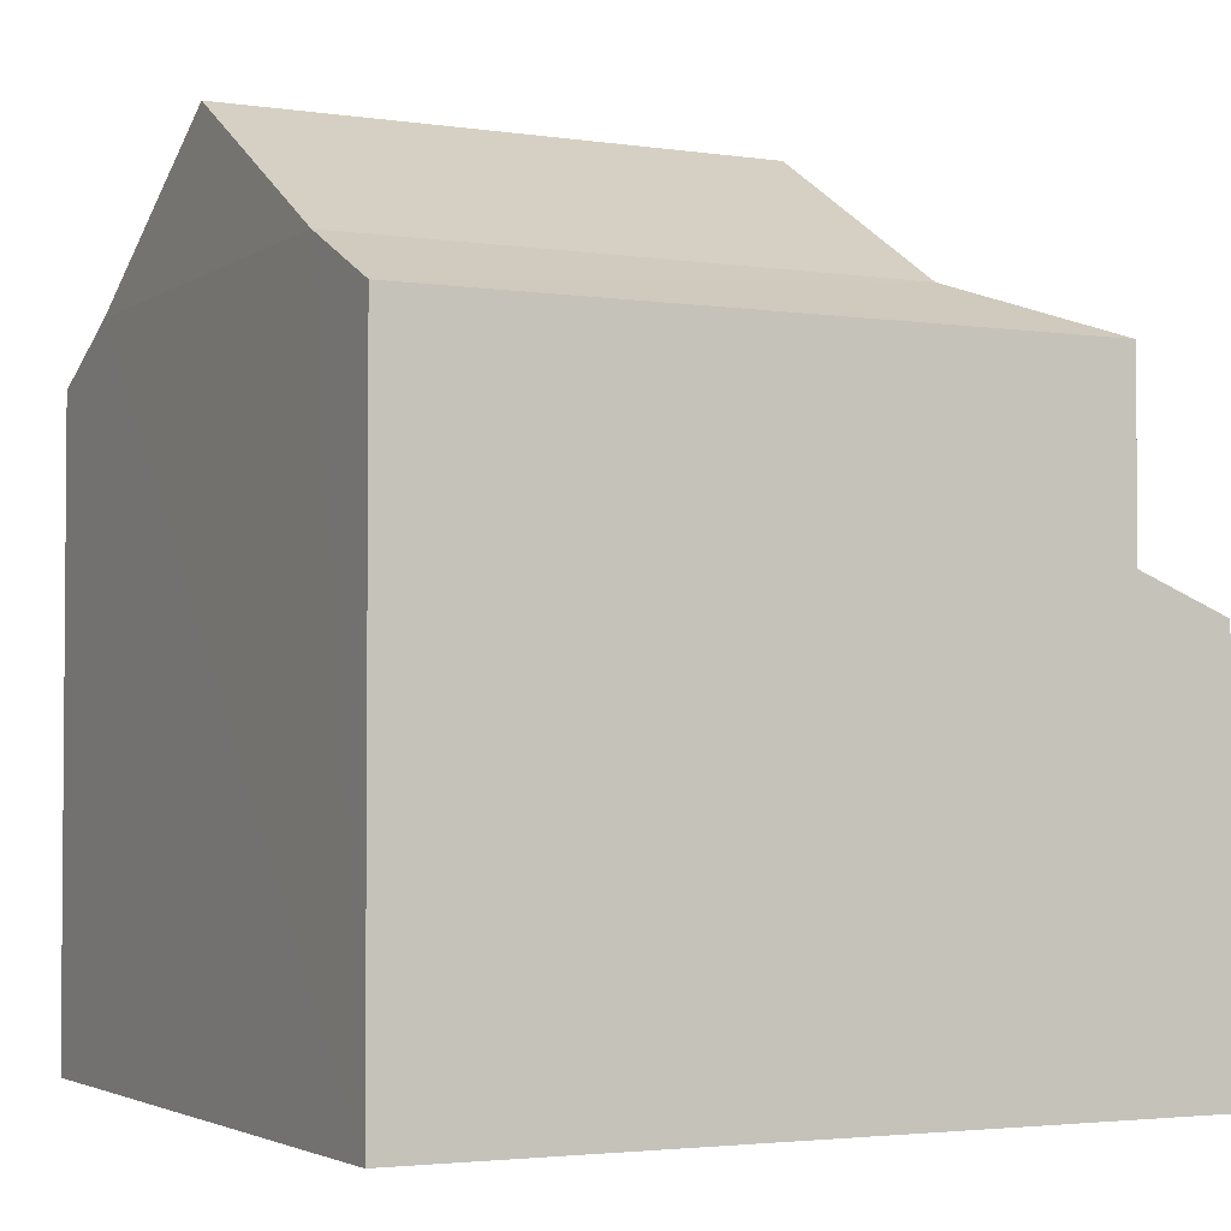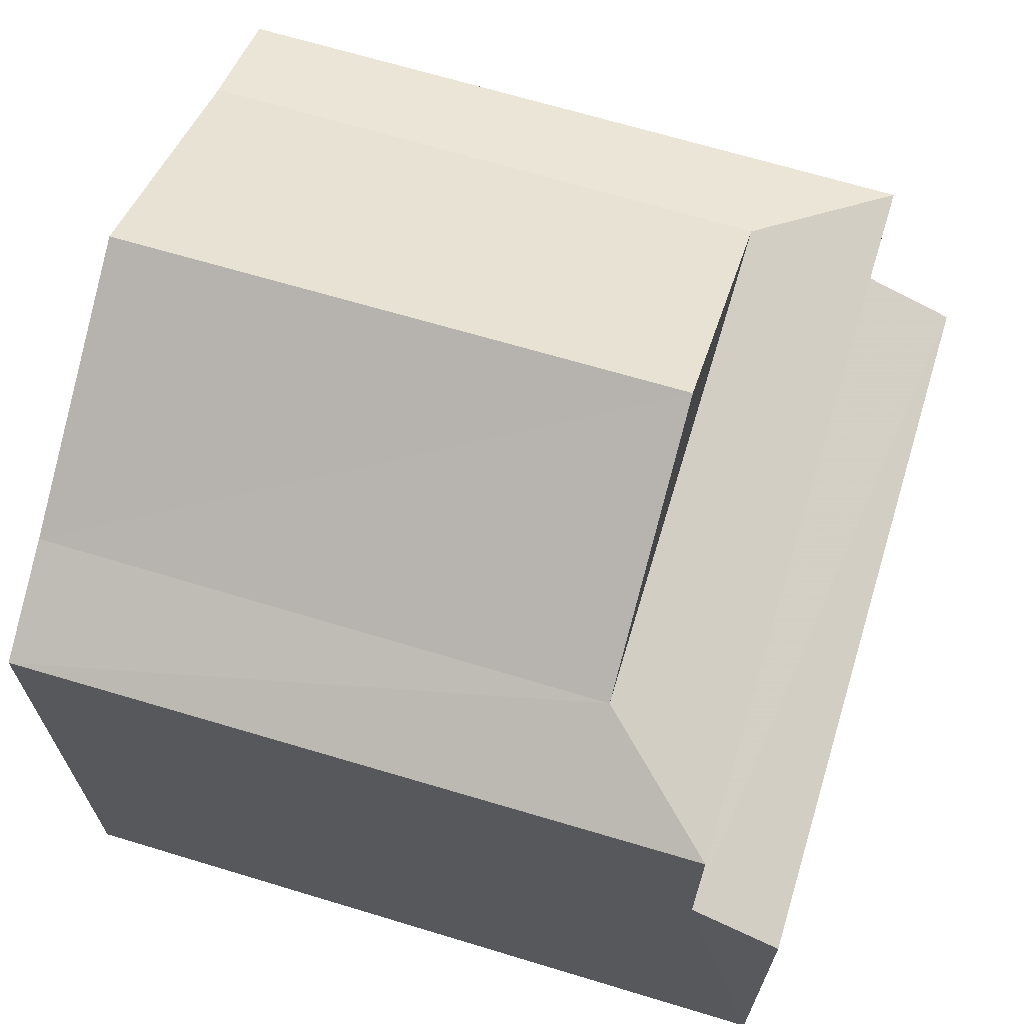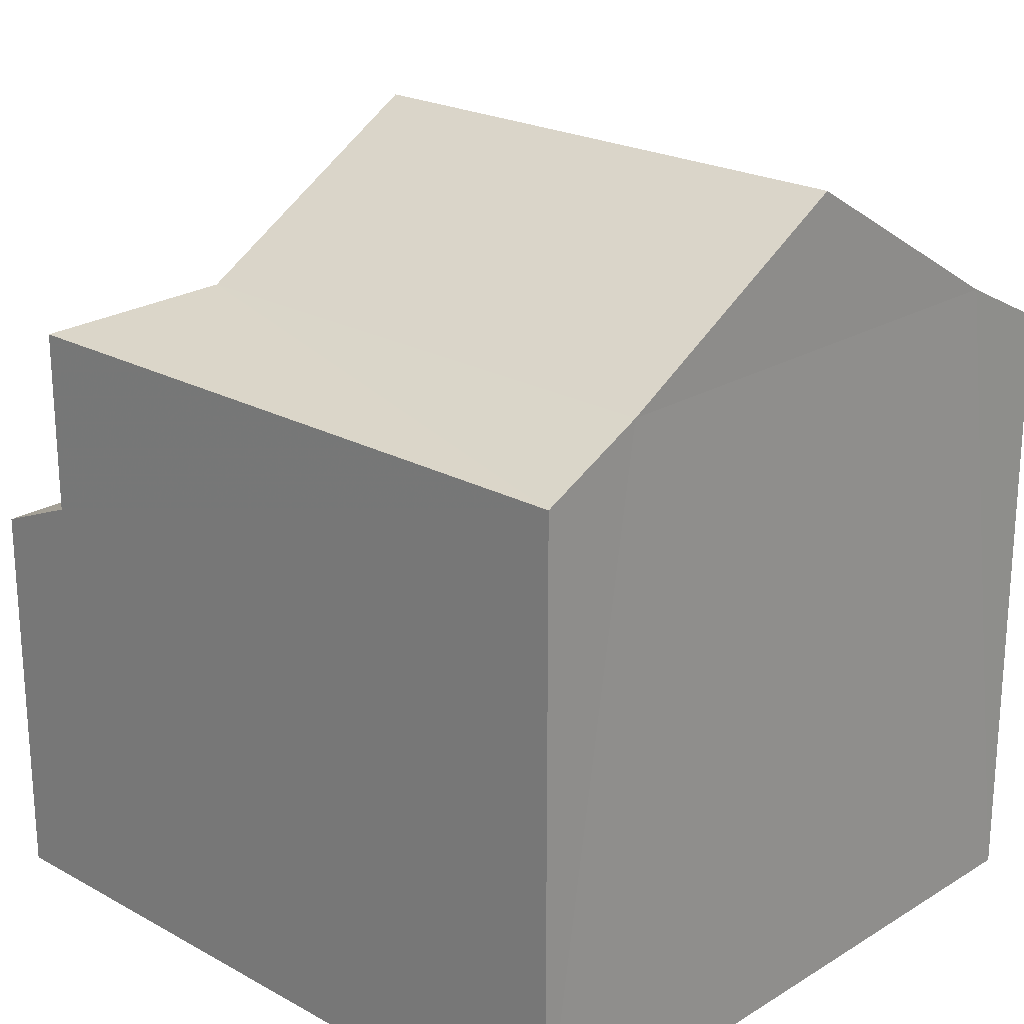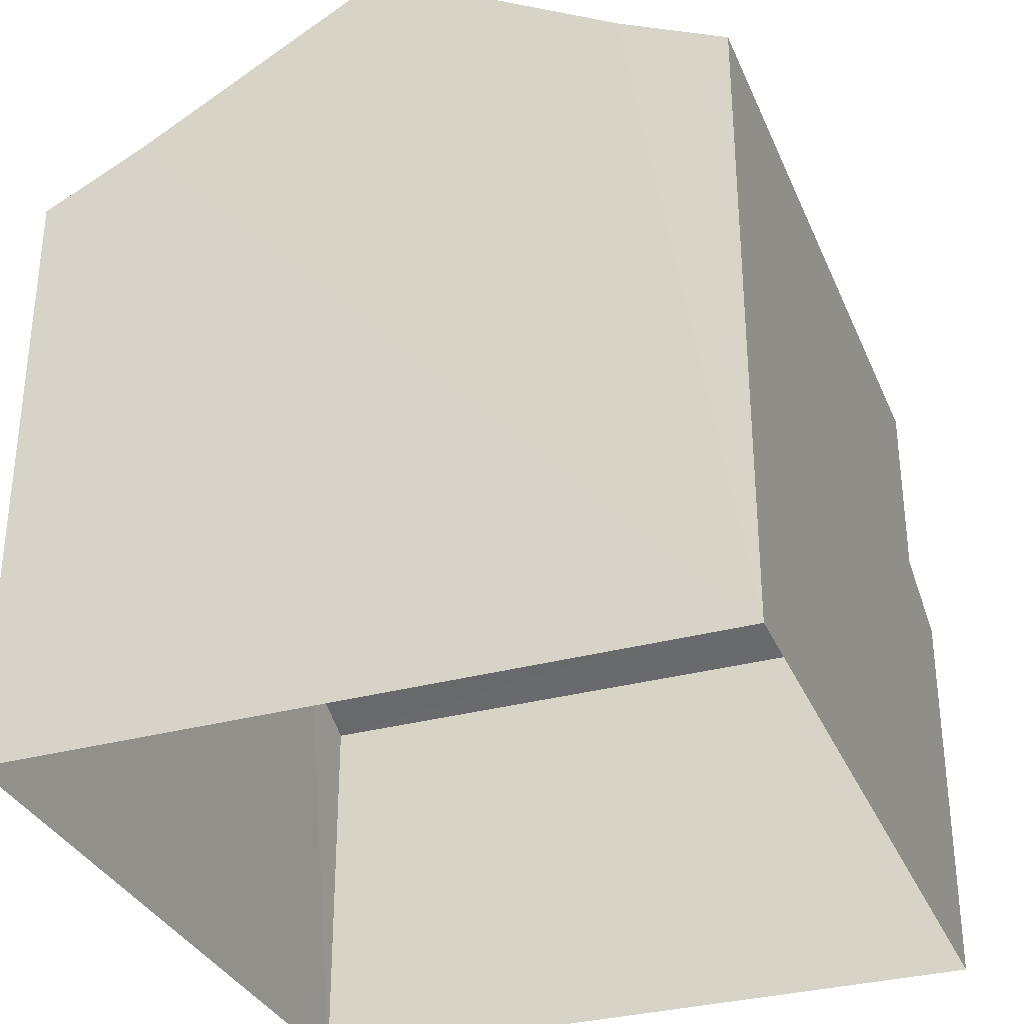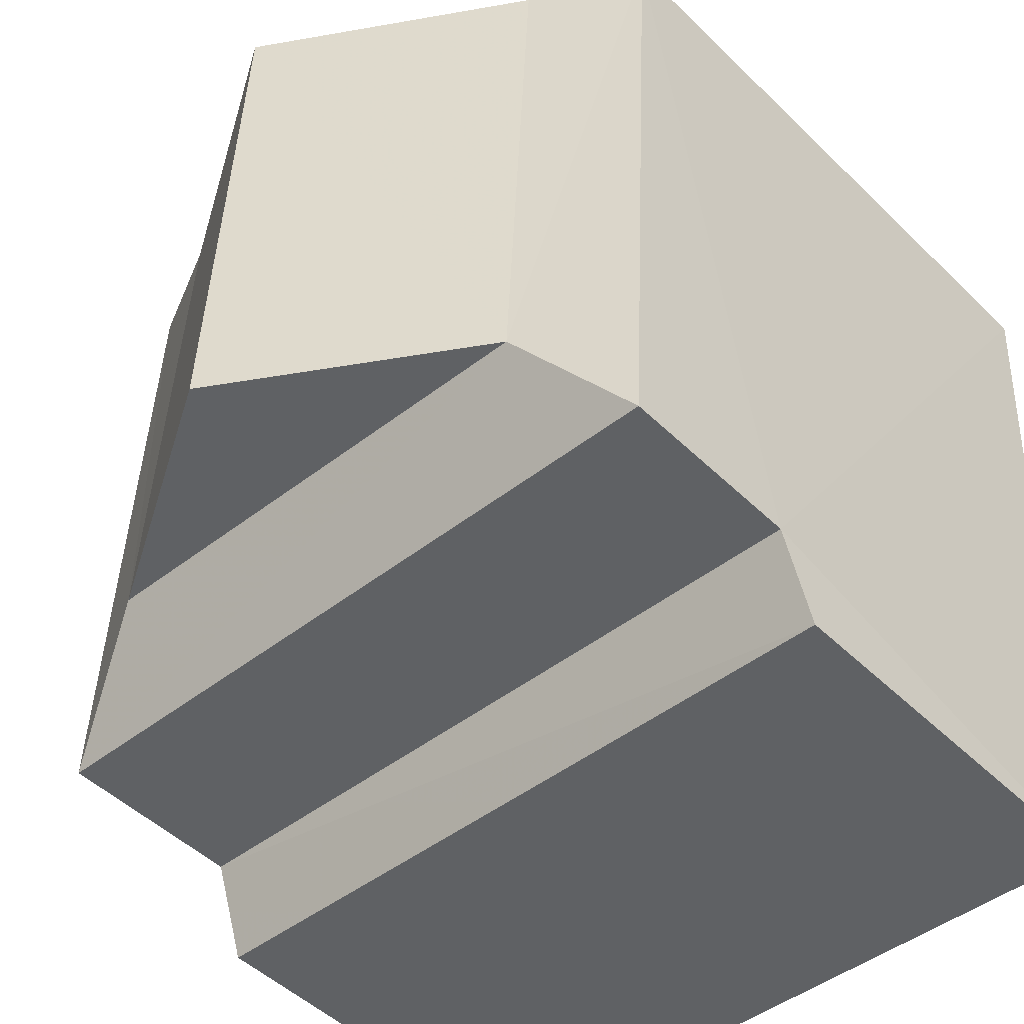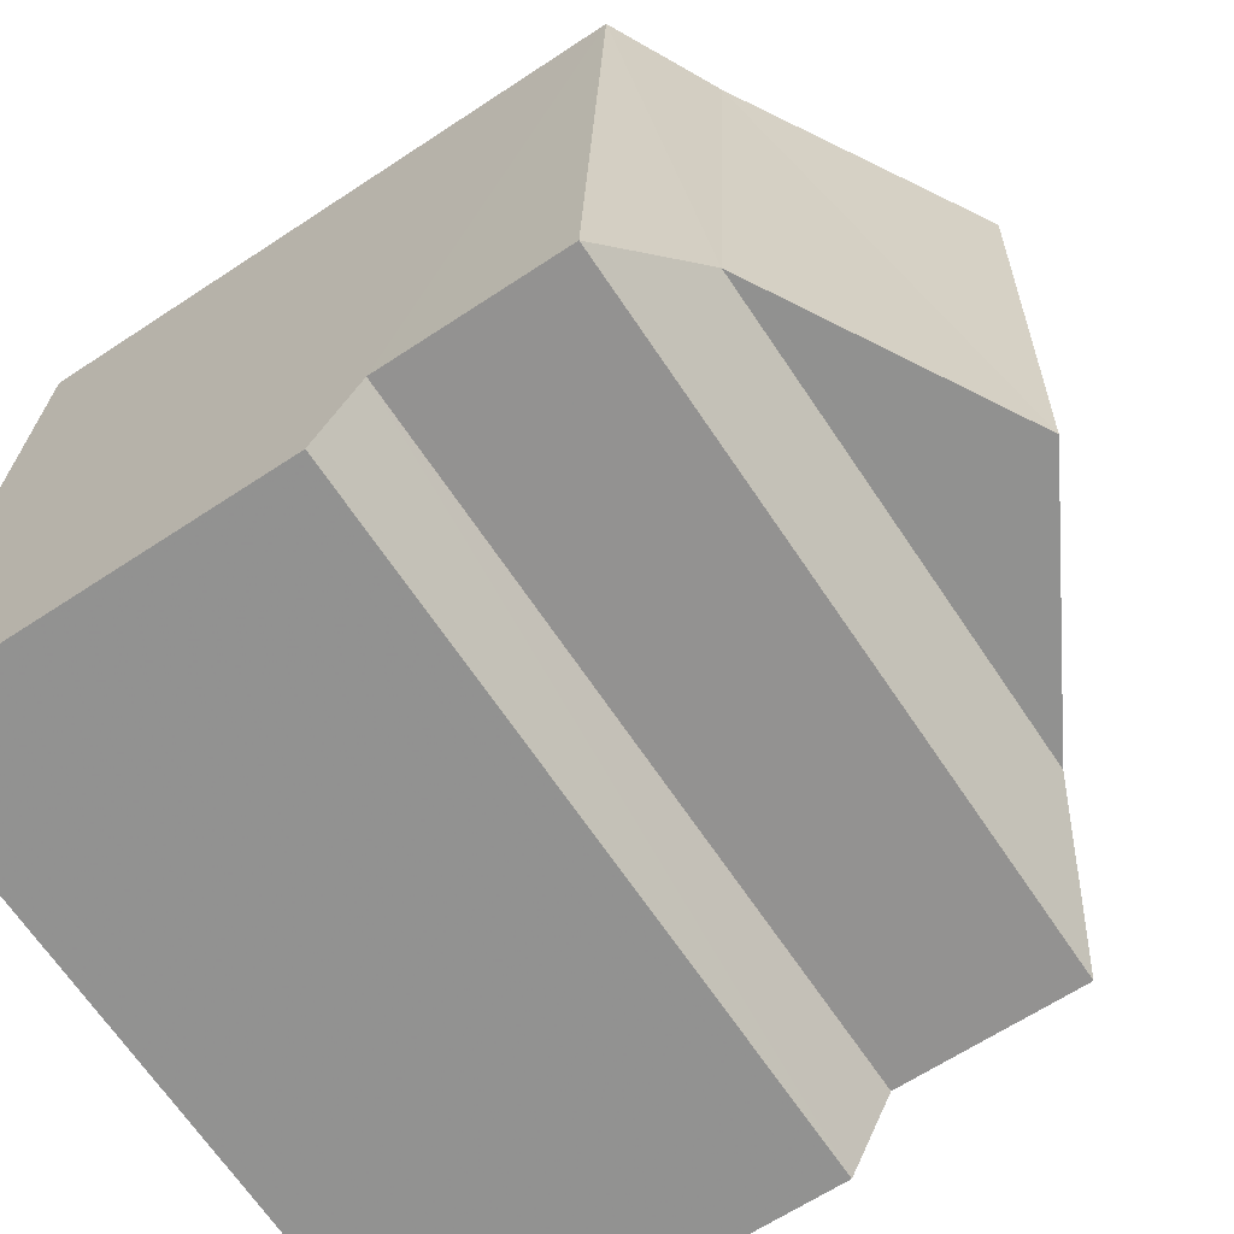
<metadata>
{"format":"obj","ext":"obj","renderer":"f3d","projection":"perspective","resolution":1024,"background":"white","views":[{"elev":-2.9,"azim":-120.1,"up":"+Z"},{"elev":68.1,"azim":-76.2,"up":"+Z"},{"elev":22.1,"azim":130.5,"up":"+Z"},{"elev":-32.5,"azim":-162.4,"up":"+Z"},{"elev":-48.4,"azim":42.9,"up":"+Y"},{"elev":-63.9,"azim":-56.2,"up":"+Y"}]}
</metadata>
<code>
v -3.728e+05 -1.048e+05 26.76
v -3.728e+05 -1.048e+05 26.75
v -3.728e+05 -1.048e+05 26.75
v -3.728e+05 -1.048e+05 26.76
v -3.728e+05 -1.048e+05 33.55
v -3.728e+05 -1.048e+05 33.56
v -3.728e+05 -1.048e+05 35.02
v -3.728e+05 -1.048e+05 35.01
v -3.728e+05 -1.048e+05 33.03
v -3.728e+05 -1.048e+05 33.03
v -3.728e+05 -1.048e+05 33.56
v -3.728e+05 -1.048e+05 31.16
v -3.728e+05 -1.048e+05 30.78
v -3.728e+05 -1.048e+05 30.78
v -3.728e+05 -1.048e+05 31.16
v -3.728e+05 -1.048e+05 33.03
v -3.728e+05 -1.048e+05 33.03
v -3.728e+05 -1.048e+05 33.55
f 1 2 3
f 1 4 2
f 5 6 7
f 8 5 7
f 9 10 11
f 6 9 11
f 12 13 14
f 15 12 14
f 16 9 6
f 5 16 6
f 11 17 18
f 11 10 17
f 11 18 8
f 7 11 8
f 18 3 2
f 2 16 5
f 18 17 3
f 8 18 5
f 5 18 2
f 14 4 1
f 14 13 4
f 15 10 9
f 12 15 9
f 9 16 12
f 16 2 12
f 12 4 13
f 12 2 4
f 17 15 3
f 3 15 1
f 17 10 15
f 1 15 14
f 7 6 11

</code>
